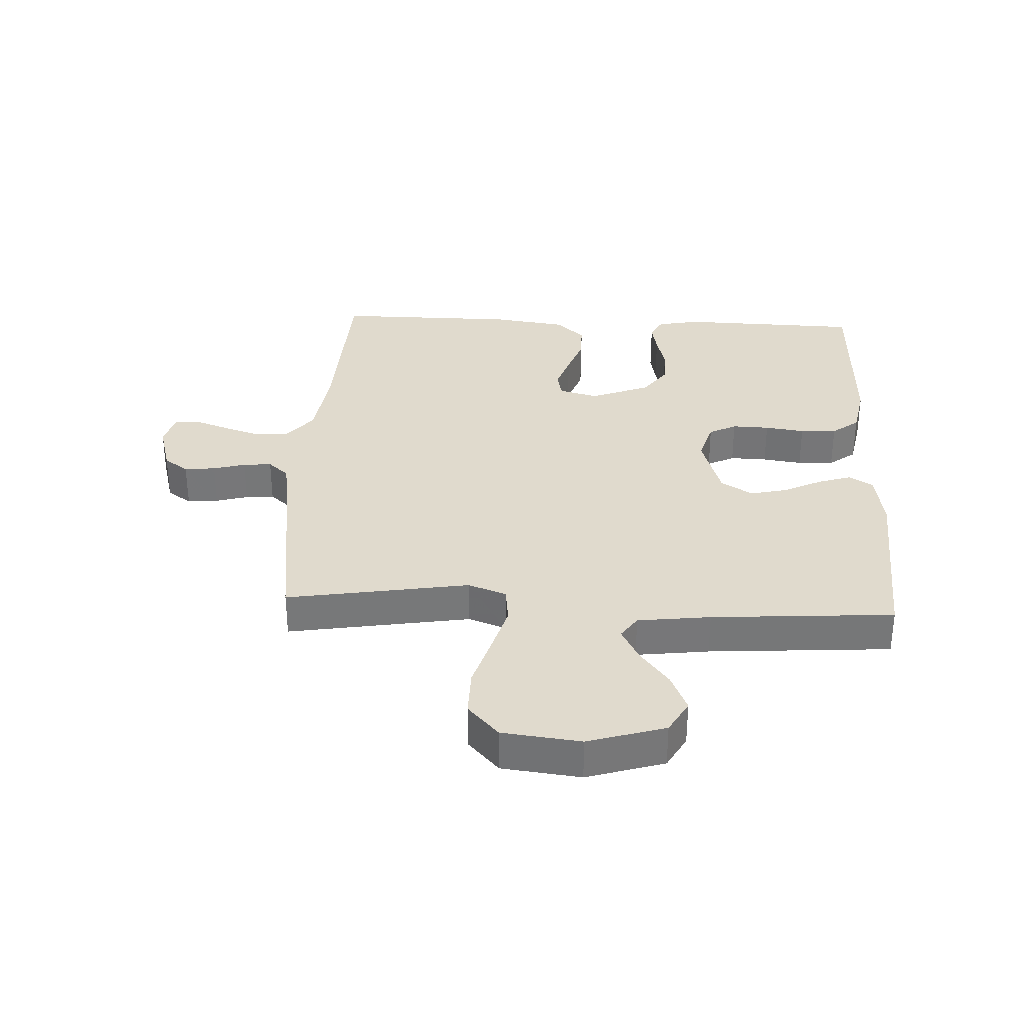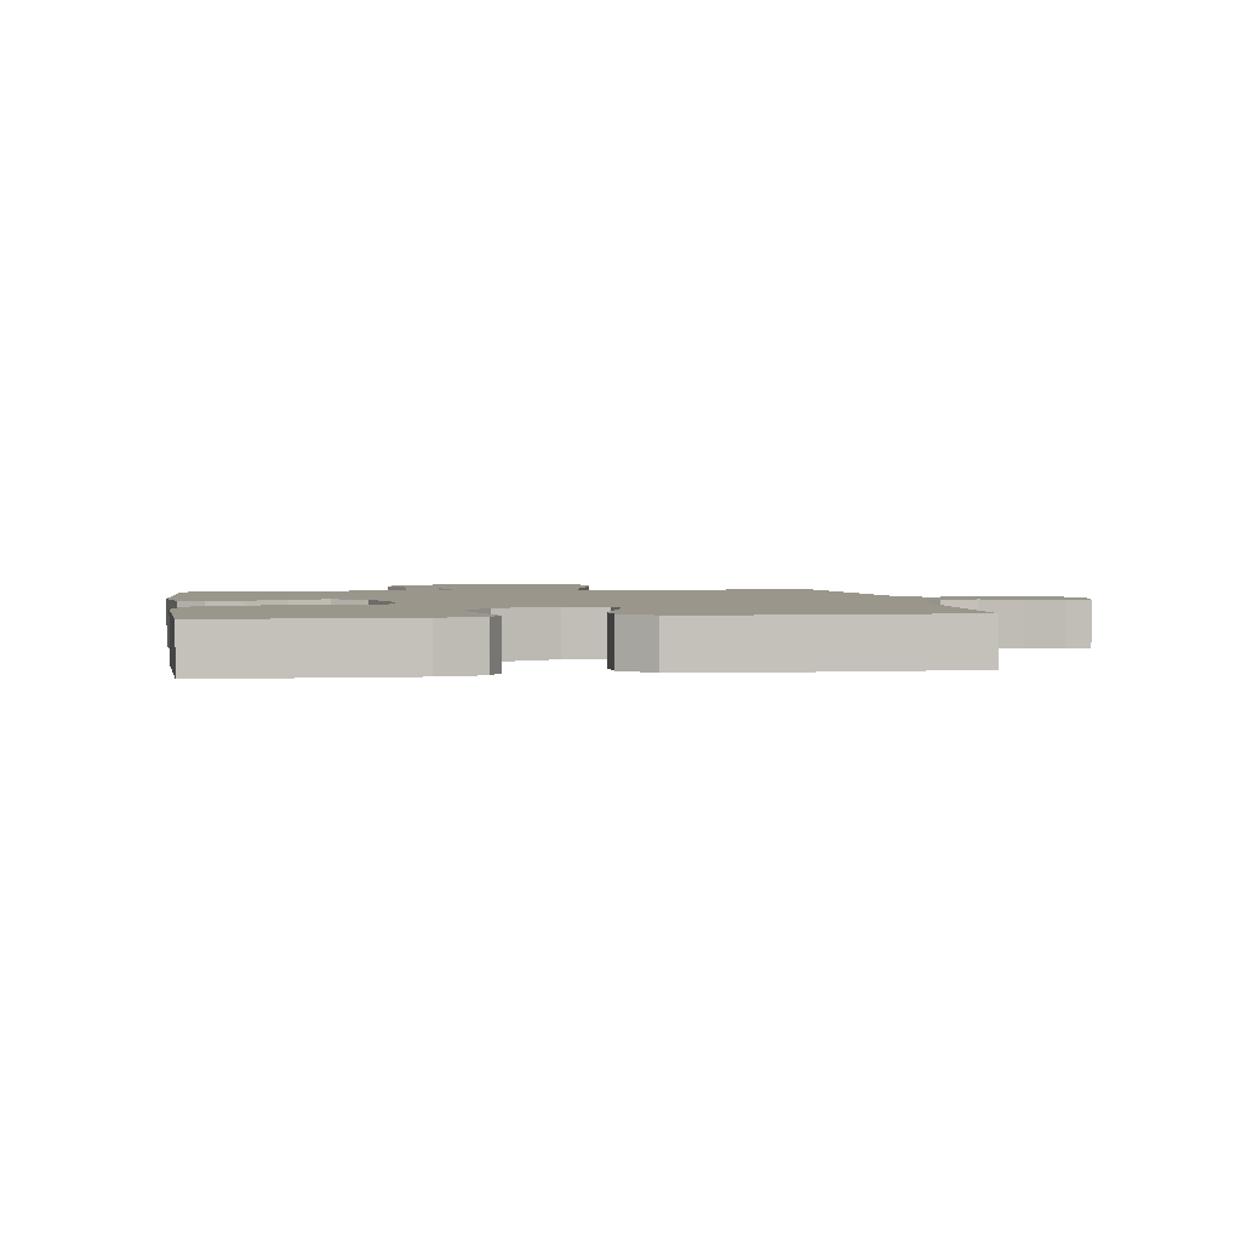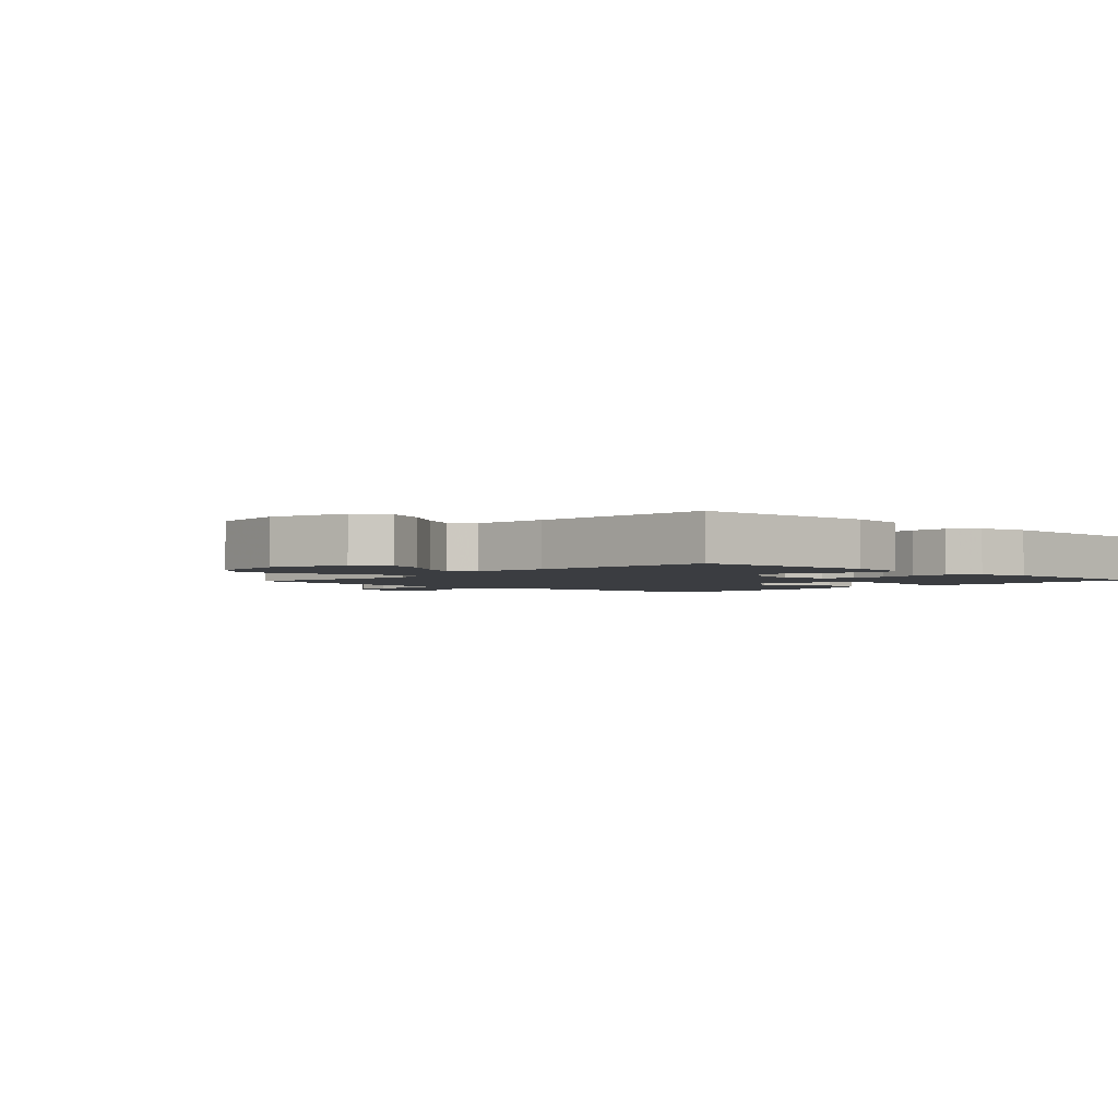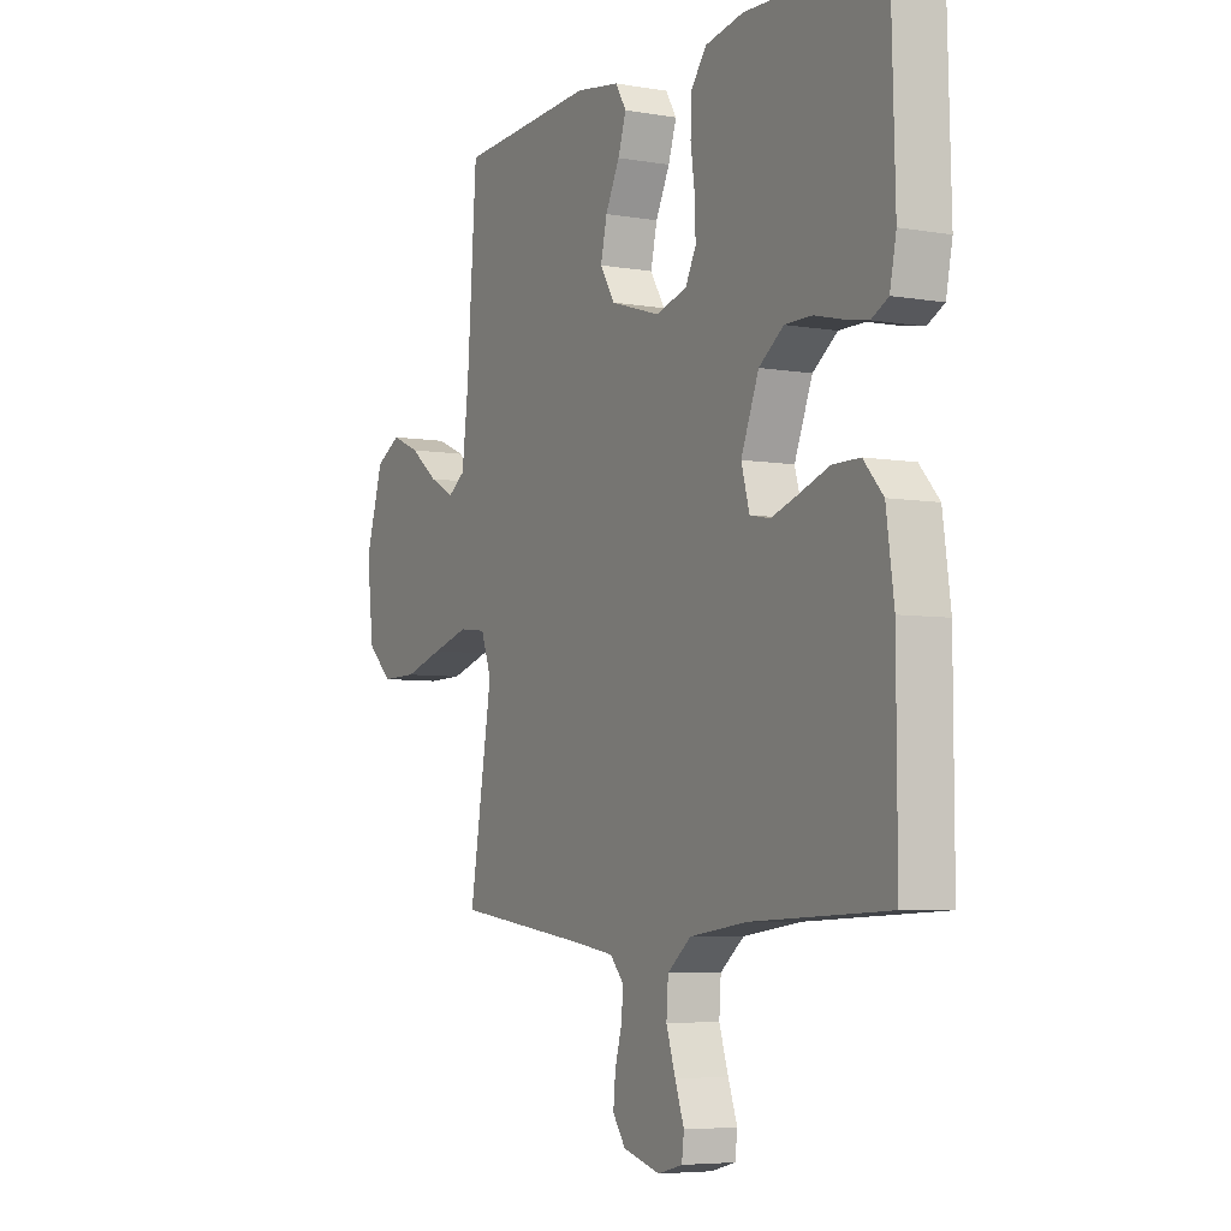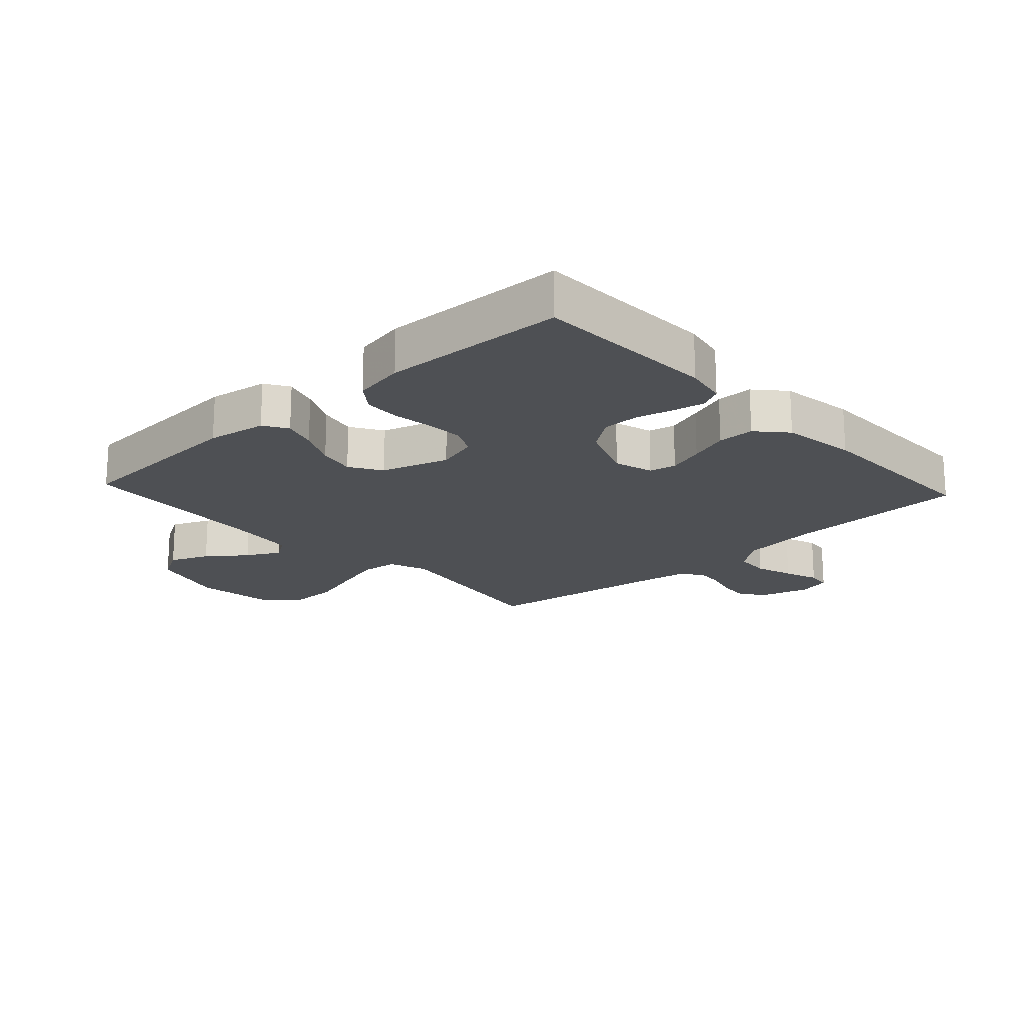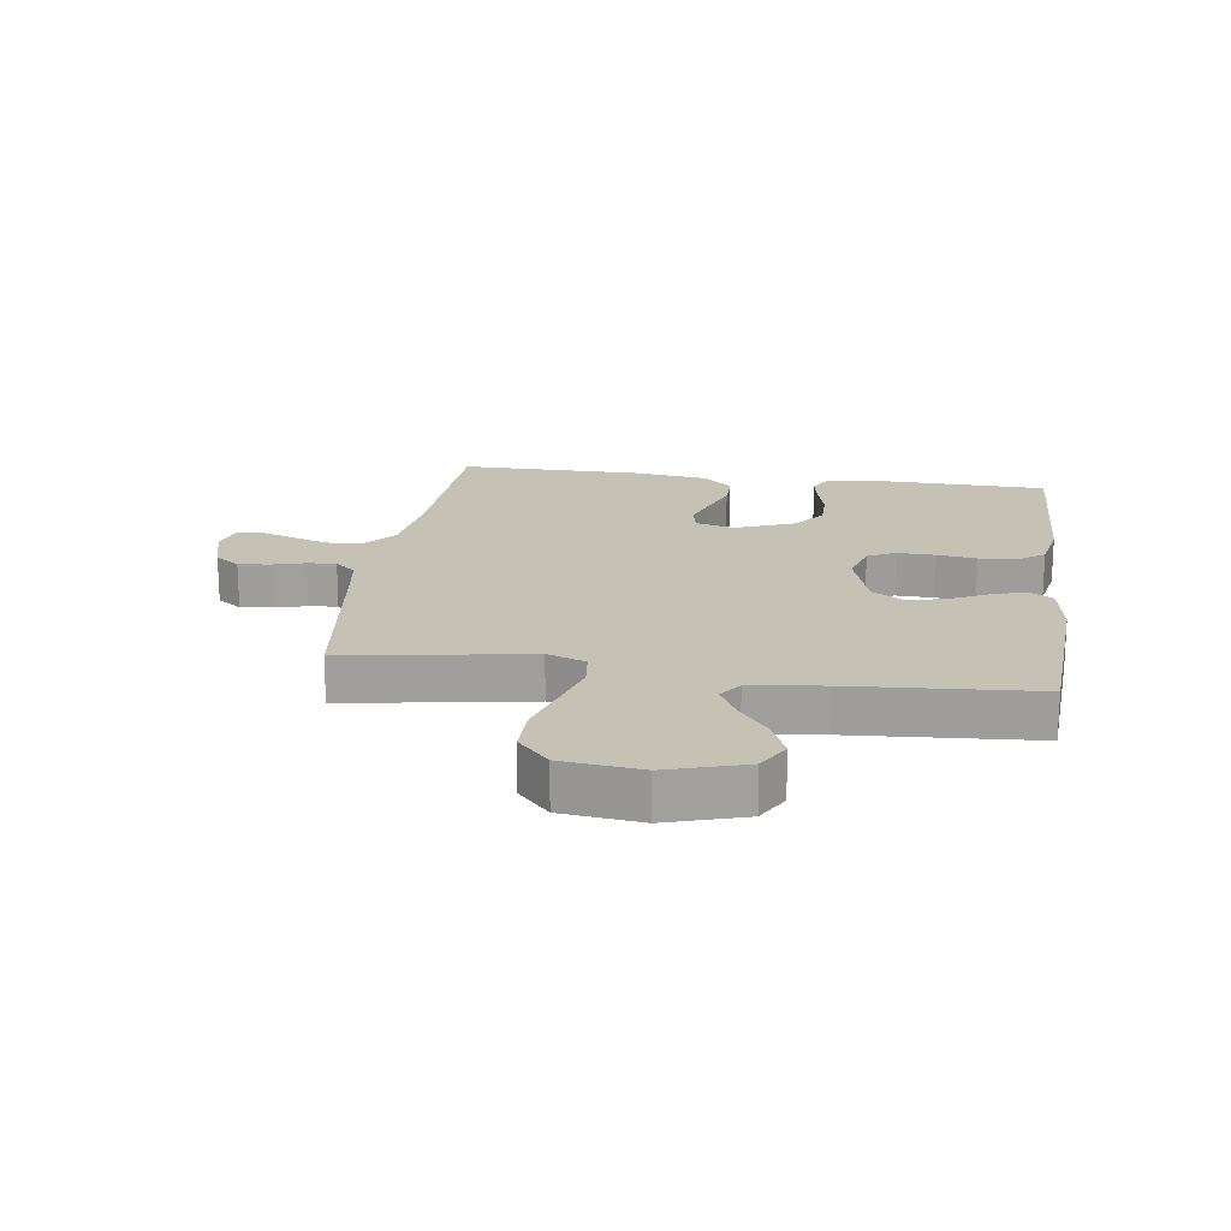
<metadata>
{"format":"obj","ext":"obj","renderer":"f3d","projection":"perspective","resolution":1024,"background":"white","views":[{"elev":33.1,"azim":-87.2,"up":"+Y"},{"elev":2.5,"azim":80.3,"up":"+Y"},{"elev":-2.4,"azim":-42.8,"up":"+Y"},{"elev":-5.6,"azim":61.8,"up":"+Z"},{"elev":-18.7,"azim":42.7,"up":"+Y"},{"elev":18.7,"azim":-81.9,"up":"+Y"}]}
</metadata>
<code>
v -0.5 0.07 0.5
v -0.2 0.07 0.518
v -0.103 0.07 0.503
v -0.079 0.07 0.464
v -0.097 0.07 0.409
v -0.128 0.07 0.346
v -0.142 0.07 0.285
v -0.11 0.07 0.233
v 0 0.07 0.199
v 0.068 0.07 0.219
v 0.091 0.07 0.264
v 0.089 0.07 0.325
v 0.08 0.07 0.39
v 0.083 0.07 0.45
v 0.116 0.07 0.494
v 0.2 0.07 0.51
v 0.5 0.07 0.5
v 0.508 0.07 0.2
v 0.494 0.07 0.131
v 0.457 0.07 0.112
v 0.405 0.07 0.122
v 0.345 0.07 0.137
v 0.285 0.07 0.137
v 0.231 0.07 0.098
v 0.192 0.07 0
v 0.21 0.07 -0.064
v 0.254 0.07 -0.073
v 0.314 0.07 -0.053
v 0.379 0.07 -0.03
v 0.439 0.07 -0.03
v 0.482 0.07 -0.078
v 0.499 0.07 -0.2
v 0.5 0.07 -0.5
v 0.2 0.07 -0.513
v 0.075 0.07 -0.53
v 0.023 0.07 -0.572
v 0.019 0.07 -0.629
v 0.039 0.07 -0.691
v 0.059 0.07 -0.747
v 0.054 0.07 -0.787
v 0 0.07 -0.801
v -0.082 0.07 -0.778
v -0.11 0.07 -0.738
v -0.105 0.07 -0.687
v -0.09 0.07 -0.634
v -0.086 0.07 -0.587
v -0.116 0.07 -0.553
v -0.2 0.07 -0.54
v -0.5 0.07 -0.5
v -0.45 0.07 -0.2
v -0.473 0.07 -0.137
v -0.533 0.07 -0.13
v -0.613 0.07 -0.153
v -0.7 0.07 -0.179
v -0.778 0.07 -0.18
v -0.833 0.07 -0.129
v -0.848 0.07 0
v -0.809 0.07 0.127
v -0.754 0.07 0.158
v -0.691 0.07 0.131
v -0.629 0.07 0.083
v -0.574 0.07 0.054
v -0.536 0.07 0.08
v -0.521 0.07 0.2
v -0.5 0 0.5
v -0.2 0 0.518
v -0.103 0 0.503
v -0.079 0 0.464
v -0.097 0 0.409
v -0.128 0 0.346
v -0.142 0 0.285
v -0.11 0 0.233
v 0 0 0.199
v 0.068 0 0.219
v 0.091 0 0.264
v 0.089 0 0.325
v 0.08 0 0.39
v 0.083 0 0.45
v 0.116 0 0.494
v 0.2 0 0.51
v 0.5 0 0.5
v 0.508 0 0.2
v 0.494 0 0.131
v 0.457 0 0.112
v 0.405 0 0.122
v 0.345 0 0.137
v 0.285 0 0.137
v 0.231 0 0.098
v 0.192 0 0
v 0.21 0 -0.064
v 0.254 0 -0.073
v 0.314 0 -0.053
v 0.379 0 -0.03
v 0.439 0 -0.03
v 0.482 0 -0.078
v 0.499 0 -0.2
v 0.5 0 -0.5
v 0.2 0 -0.513
v 0.075 0 -0.53
v 0.023 0 -0.572
v 0.019 0 -0.629
v 0.039 0 -0.691
v 0.059 0 -0.747
v 0.054 0 -0.787
v 0 0 -0.801
v -0.082 0 -0.778
v -0.11 0 -0.738
v -0.105 0 -0.687
v -0.09 0 -0.634
v -0.086 0 -0.587
v -0.116 0 -0.553
v -0.2 0 -0.54
v -0.5 0 -0.5
v -0.45 0 -0.2
v -0.473 0 -0.137
v -0.533 0 -0.13
v -0.613 0 -0.153
v -0.7 0 -0.179
v -0.778 0 -0.18
v -0.833 0 -0.129
v -0.848 0 0
v -0.809 0 0.127
v -0.754 0 0.158
v -0.691 0 0.131
v -0.629 0 0.083
v -0.574 0 0.054
v -0.536 0 0.08
v -0.521 0 0.2
f 59 60 61
f 58 59 61
f 57 58 61
f 56 57 61
f 55 56 61
f 54 55 61
f 53 54 61
f 52 53 61 62
f 51 52 62 63
f 48 49 50
f 51 63 64
f 50 51 64
f 48 50 64
f 47 48 64
f 43 44 45
f 42 43 45
f 41 42 45
f 40 41 45
f 39 40 45
f 38 39 45
f 37 38 45 46
f 64 1 2
f 47 64 2
f 46 47 2
f 37 46 2
f 36 37 2
f 32 33 34
f 31 32 34
f 30 31 34
f 29 30 34
f 28 29 34
f 27 28 34 35
f 20 21 22
f 19 20 22
f 18 19 22
f 17 18 22
f 16 17 22
f 15 16 22
f 14 15 22
f 13 14 22
f 12 13 22
f 11 12 22 23
f 10 11 23 24
f 4 5 6
f 3 4 6
f 2 3 6
f 2 6 7
f 36 2 7
f 26 27 35 36
f 25 26 36
f 9 10 24 25
f 8 9 25 36
f 7 8 36
f 125 124 123
f 125 123 122
f 125 122 121
f 125 121 120
f 125 120 119
f 125 119 118
f 125 118 117
f 126 125 117 116
f 127 126 116 115
f 114 113 112
f 128 127 115
f 128 115 114
f 128 114 112
f 128 112 111
f 109 108 107
f 109 107 106
f 109 106 105
f 109 105 104
f 109 104 103
f 109 103 102
f 110 109 102 101
f 66 65 128
f 66 128 111
f 66 111 110
f 66 110 101
f 66 101 100
f 98 97 96
f 98 96 95
f 98 95 94
f 98 94 93
f 98 93 92
f 99 98 92 91
f 86 85 84
f 86 84 83
f 86 83 82
f 86 82 81
f 86 81 80
f 86 80 79
f 86 79 78
f 86 78 77
f 86 77 76
f 87 86 76 75
f 88 87 75 74
f 70 69 68
f 70 68 67
f 70 67 66
f 71 70 66
f 71 66 100
f 100 99 91 90
f 100 90 89
f 89 88 74 73
f 100 89 73 72
f 100 72 71
f 1 65 66 2
f 2 66 67 3
f 3 67 68 4
f 4 68 69 5
f 5 69 70 6
f 6 70 71 7
f 7 71 72 8
f 8 72 73 9
f 9 73 74 10
f 10 74 75 11
f 11 75 76 12
f 12 76 77 13
f 13 77 78 14
f 14 78 79 15
f 15 79 80 16
f 16 80 81 17
f 17 81 82 18
f 18 82 83 19
f 19 83 84 20
f 20 84 85 21
f 21 85 86 22
f 22 86 87 23
f 23 87 88 24
f 24 88 89 25
f 25 89 90 26
f 26 90 91 27
f 27 91 92 28
f 28 92 93 29
f 29 93 94 30
f 30 94 95 31
f 31 95 96 32
f 32 96 97 33
f 33 97 98 34
f 34 98 99 35
f 35 99 100 36
f 36 100 101 37
f 37 101 102 38
f 38 102 103 39
f 39 103 104 40
f 40 104 105 41
f 41 105 106 42
f 42 106 107 43
f 43 107 108 44
f 44 108 109 45
f 45 109 110 46
f 46 110 111 47
f 47 111 112 48
f 48 112 113 49
f 49 113 114 50
f 50 114 115 51
f 51 115 116 52
f 52 116 117 53
f 53 117 118 54
f 54 118 119 55
f 55 119 120 56
f 56 120 121 57
f 57 121 122 58
f 58 122 123 59
f 59 123 124 60
f 60 124 125 61
f 61 125 126 62
f 62 126 127 63
f 63 127 128 64
f 64 128 65 1

</code>
